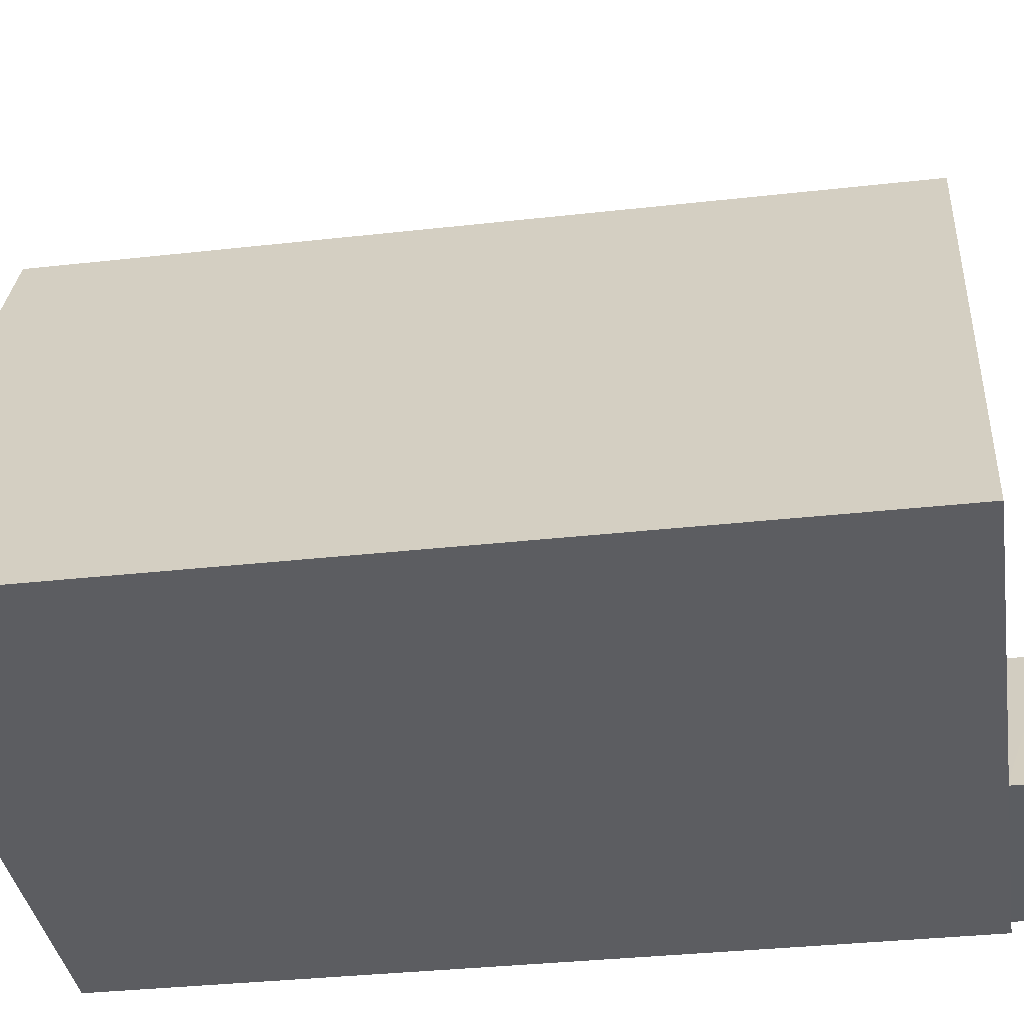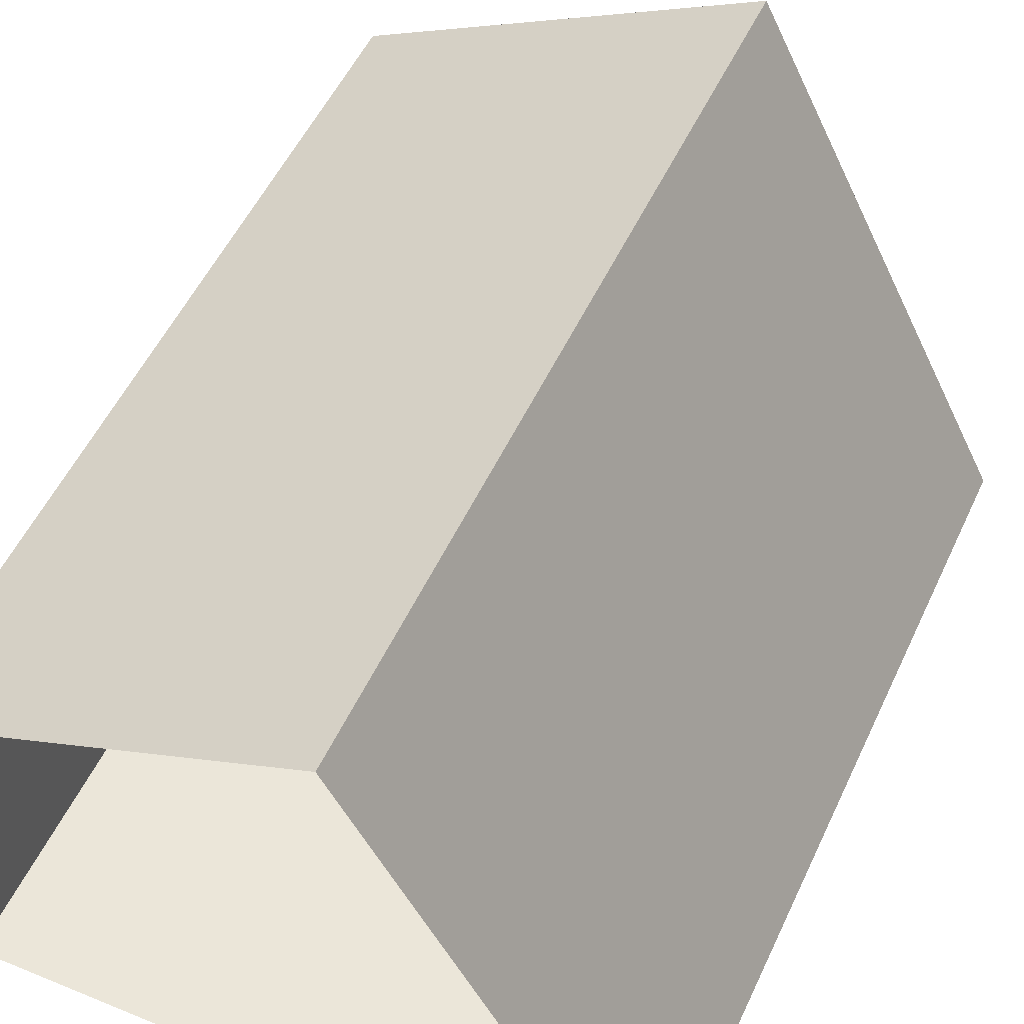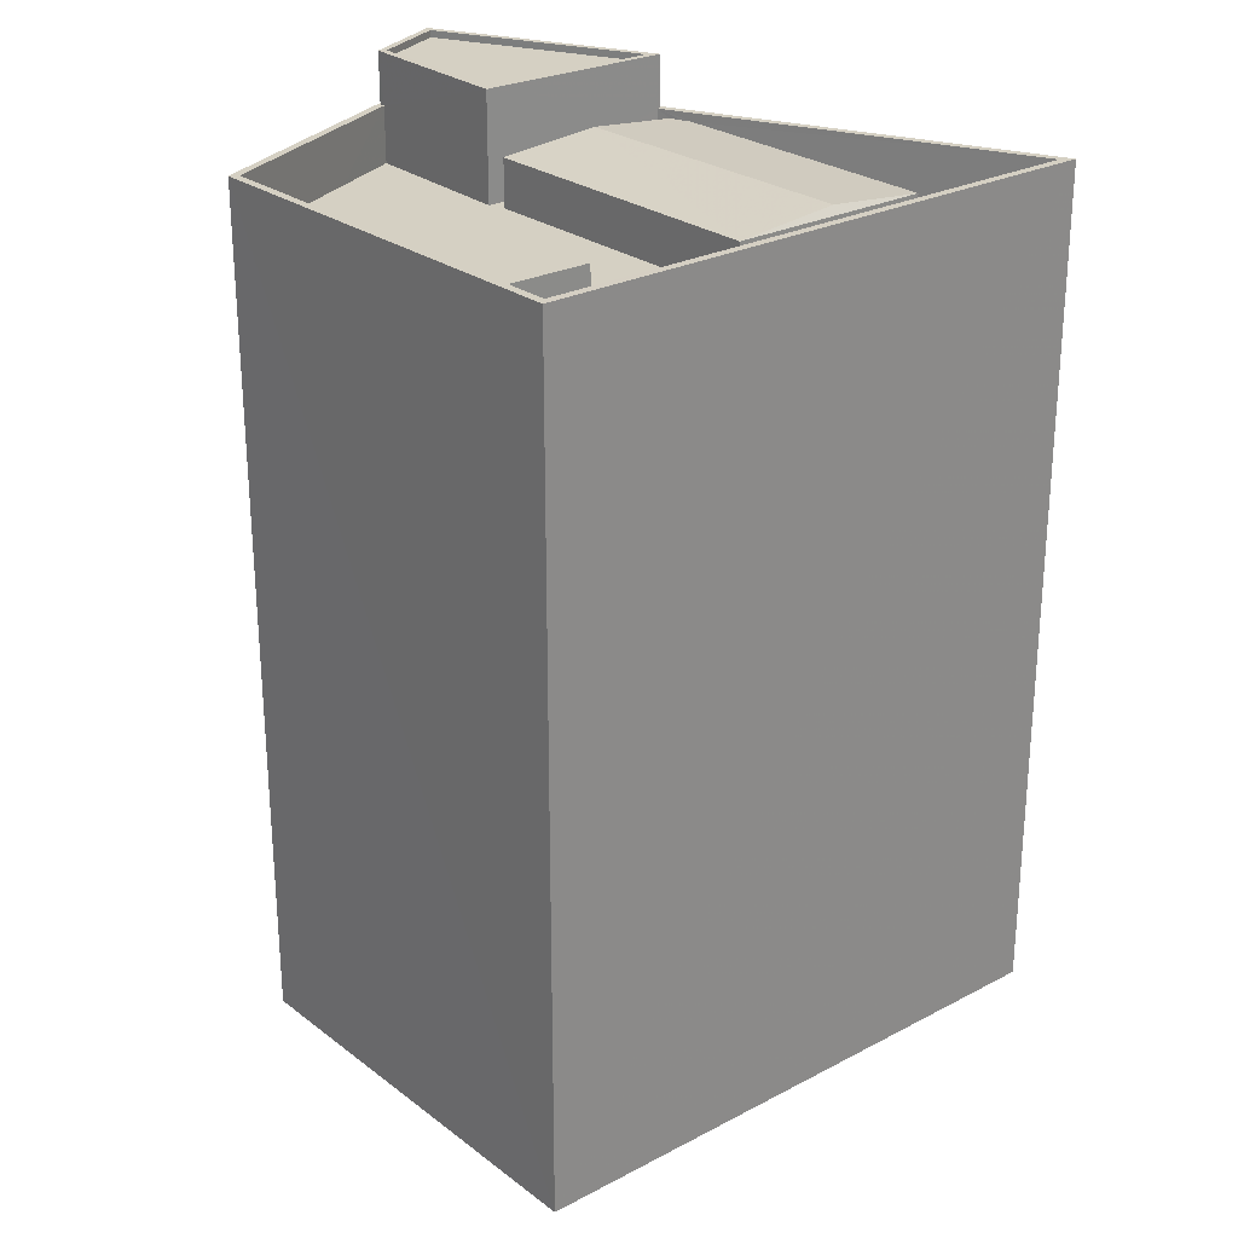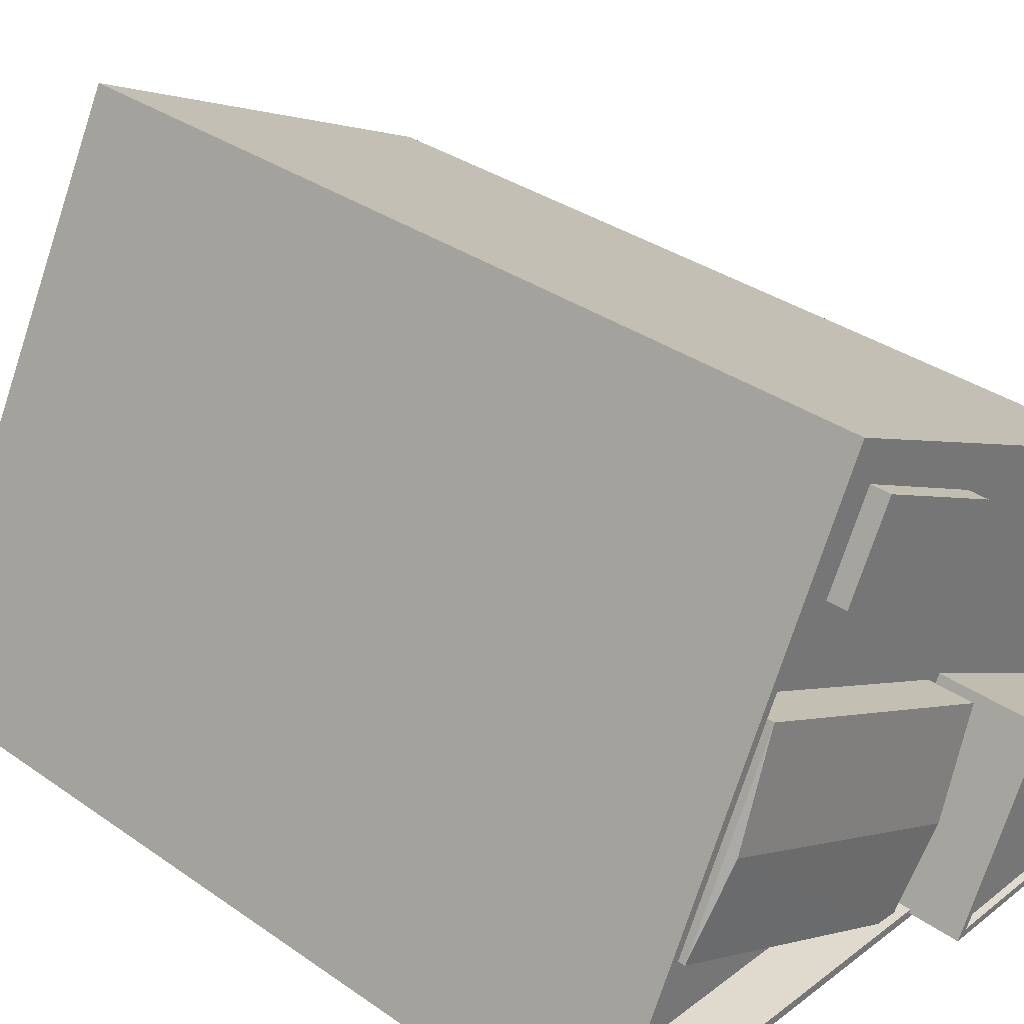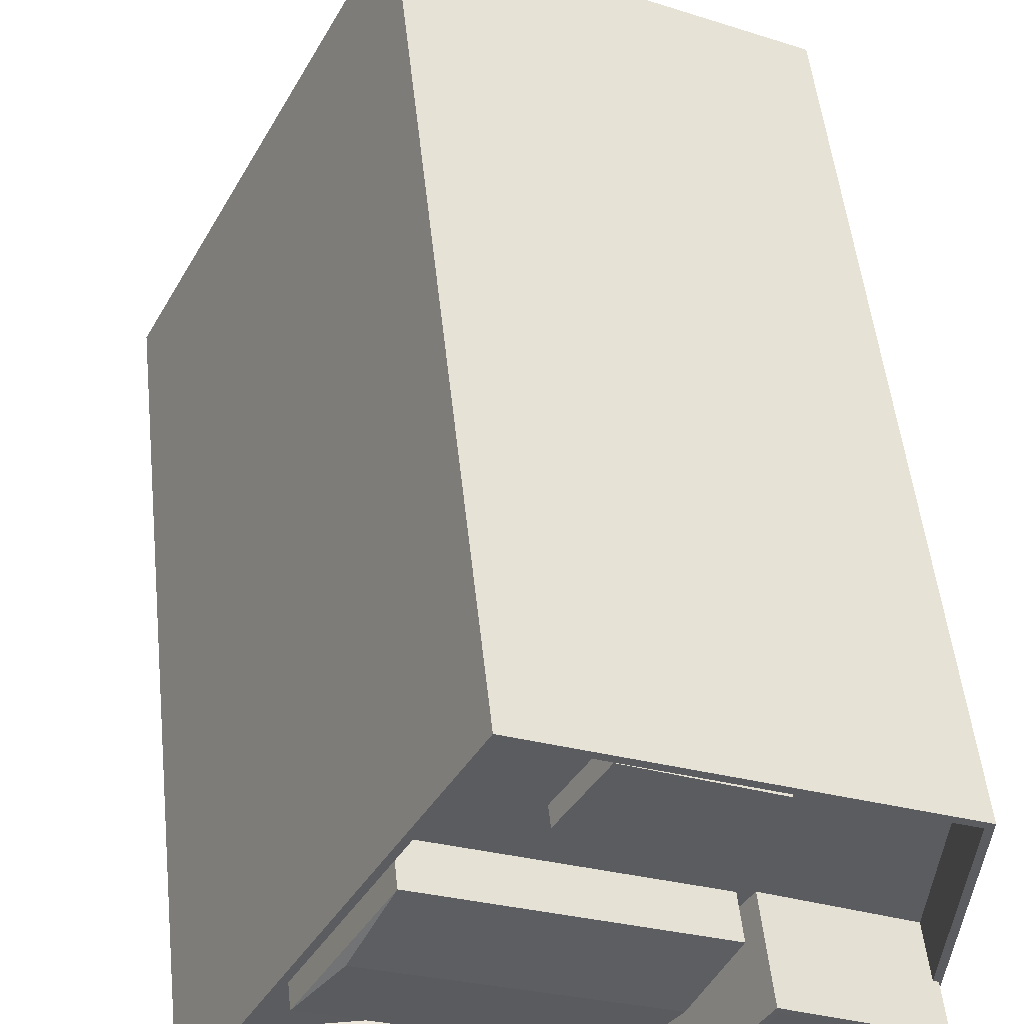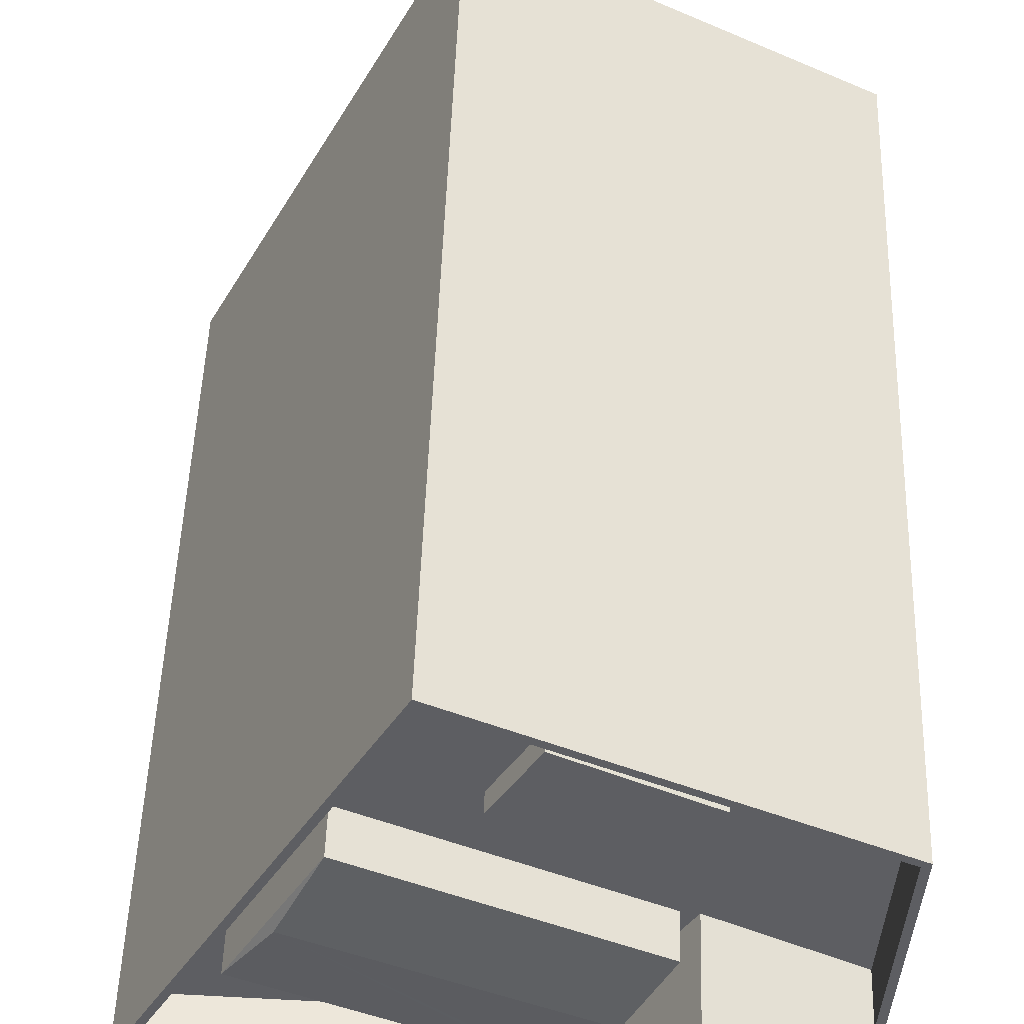
<metadata>
{"format":"obj","ext":"obj","renderer":"f3d","projection":"perspective","resolution":1024,"background":"white","views":[{"elev":-34.1,"azim":-81.3,"up":"+Y"},{"elev":53.4,"azim":-155.3,"up":"+Y"},{"elev":26.1,"azim":-157.0,"up":"+Z"},{"elev":34.4,"azim":-46.9,"up":"+Y"},{"elev":53.2,"azim":-6.2,"up":"+Y"},{"elev":50.8,"azim":1.9,"up":"+Y"}]}
</metadata>
<code>
v -5473 -3.611e+04 2.657
v -5450 -3.61e+04 2.659
v -5450 -3.611e+04 2.654
v -5464 -3.609e+04 2.663
v -5455 -3.61e+04 32.14
v -5460 -3.61e+04 32.14
v -5462 -3.61e+04 32.14
v -5457 -3.61e+04 32.14
v -5450 -3.611e+04 31.39
v -5450 -3.61e+04 31.39
v -5457 -3.61e+04 31.39
v -5455 -3.61e+04 31.39
v -5460 -3.61e+04 31.39
v -5466 -3.61e+04 31.39
v -5462 -3.61e+04 31.39
v -5464 -3.61e+04 31.39
v -5460 -3.611e+04 31.39
v -5470 -3.611e+04 31.39
v -5473 -3.611e+04 31.39
v -5459 -3.611e+04 31.39
v -5459 -3.611e+04 31.39
v -5456 -3.611e+04 31.39
v -5466 -3.61e+04 31.39
v -5450 -3.611e+04 31.39
v -5456 -3.611e+04 31.39
v -5450 -3.611e+04 31.39
v -5454 -3.611e+04 31.39
v -5450 -3.611e+04 31.39
v -5450 -3.61e+04 33.39
v -5450 -3.611e+04 33.39
v -5450 -3.61e+04 33.39
v -5450 -3.611e+04 33.39
v -5473 -3.611e+04 33.39
v -5473 -3.611e+04 33.39
v -5459 -3.611e+04 33.39
v -5459 -3.611e+04 33.39
v -5450 -3.611e+04 33.39
v -5454 -3.611e+04 33.39
v -5450 -3.611e+04 33.39
v -5450 -3.611e+04 33.39
v -5450 -3.611e+04 33.39
v -5464 -3.609e+04 33.39
v -5464 -3.61e+04 33.39
v -5468 -3.611e+04 33.35
v -5458 -3.611e+04 33.35
v -5466 -3.61e+04 33.09
v -5456 -3.611e+04 33.08
v -5460 -3.611e+04 33.09
v -5459 -3.611e+04 33.11
v -5460 -3.611e+04 33.08
v -5470 -3.611e+04 33.09
v -5459 -3.611e+04 33.08
v -5450 -3.611e+04 34.98
v -5459 -3.611e+04 34.98
v -5450 -3.611e+04 34.98
v -5456 -3.611e+04 34.98
v -5459 -3.611e+04 35.23
v -5450 -3.611e+04 35.23
v -5459 -3.611e+04 35.23
v -5456 -3.611e+04 35.23
v -5450 -3.611e+04 35.23
v -5456 -3.611e+04 35.23
v -5450 -3.611e+04 35.23
v -5450 -3.611e+04 35.23
f 1 2 3
f 1 4 2
f 5 6 7
f 8 5 7
f 9 10 11
f 10 12 11
f 13 14 15
f 13 12 10
f 13 16 14
f 13 10 16
f 17 18 19
f 14 19 18
f 20 21 22
f 22 15 23
f 15 14 23
f 24 9 25
f 21 25 22
f 14 18 23
f 22 11 15
f 25 9 11
f 22 25 11
f 26 27 28
f 29 30 31
f 30 32 31
f 33 34 35
f 33 35 36
f 34 32 35
f 29 37 30
f 35 32 38
f 39 40 41
f 38 32 40
f 41 32 30
f 40 32 41
f 33 42 34
f 33 43 42
f 43 31 42
f 43 29 31
f 44 45 46
f 46 45 47
f 48 45 44
f 48 49 45
f 50 44 51
f 50 48 44
f 44 46 51
f 52 47 45
f 49 52 45
f 53 54 55
f 53 56 54
f 57 58 59
f 60 61 62
f 63 58 61
f 60 64 61
f 64 63 61
f 59 58 63
f 59 62 57
f 59 60 62
f 13 7 6
f 13 15 7
f 13 6 5
f 12 13 5
f 12 5 8
f 11 12 8
f 15 8 7
f 15 11 8
f 10 9 29
f 9 24 37
f 29 9 37
f 26 28 40
f 39 26 40
f 27 40 28
f 27 38 40
f 20 52 21
f 52 36 21
f 36 50 33
f 19 50 17
f 33 50 19
f 36 48 50
f 49 36 52
f 48 36 49
f 19 14 33
f 14 16 43
f 14 43 33
f 29 43 16
f 10 29 16
f 1 32 34
f 1 3 32
f 34 42 4
f 1 34 4
f 4 31 2
f 4 42 31
f 2 32 3
f 2 31 32
f 52 20 22
f 47 52 22
f 18 50 51
f 18 17 50
f 23 18 51
f 46 23 51
f 47 23 46
f 47 22 23
f 63 53 55
f 63 64 53
f 63 55 54
f 59 63 54
f 59 54 56
f 60 59 56
f 64 56 53
f 64 60 56
f 27 26 39
f 39 38 27
f 38 57 35
f 58 57 38
f 41 58 39
f 58 38 39
f 36 62 25
f 25 21 36
f 57 62 36
f 35 57 36
f 24 25 37
f 30 37 61
f 61 37 62
f 37 25 62
f 30 61 58
f 41 30 58

</code>
